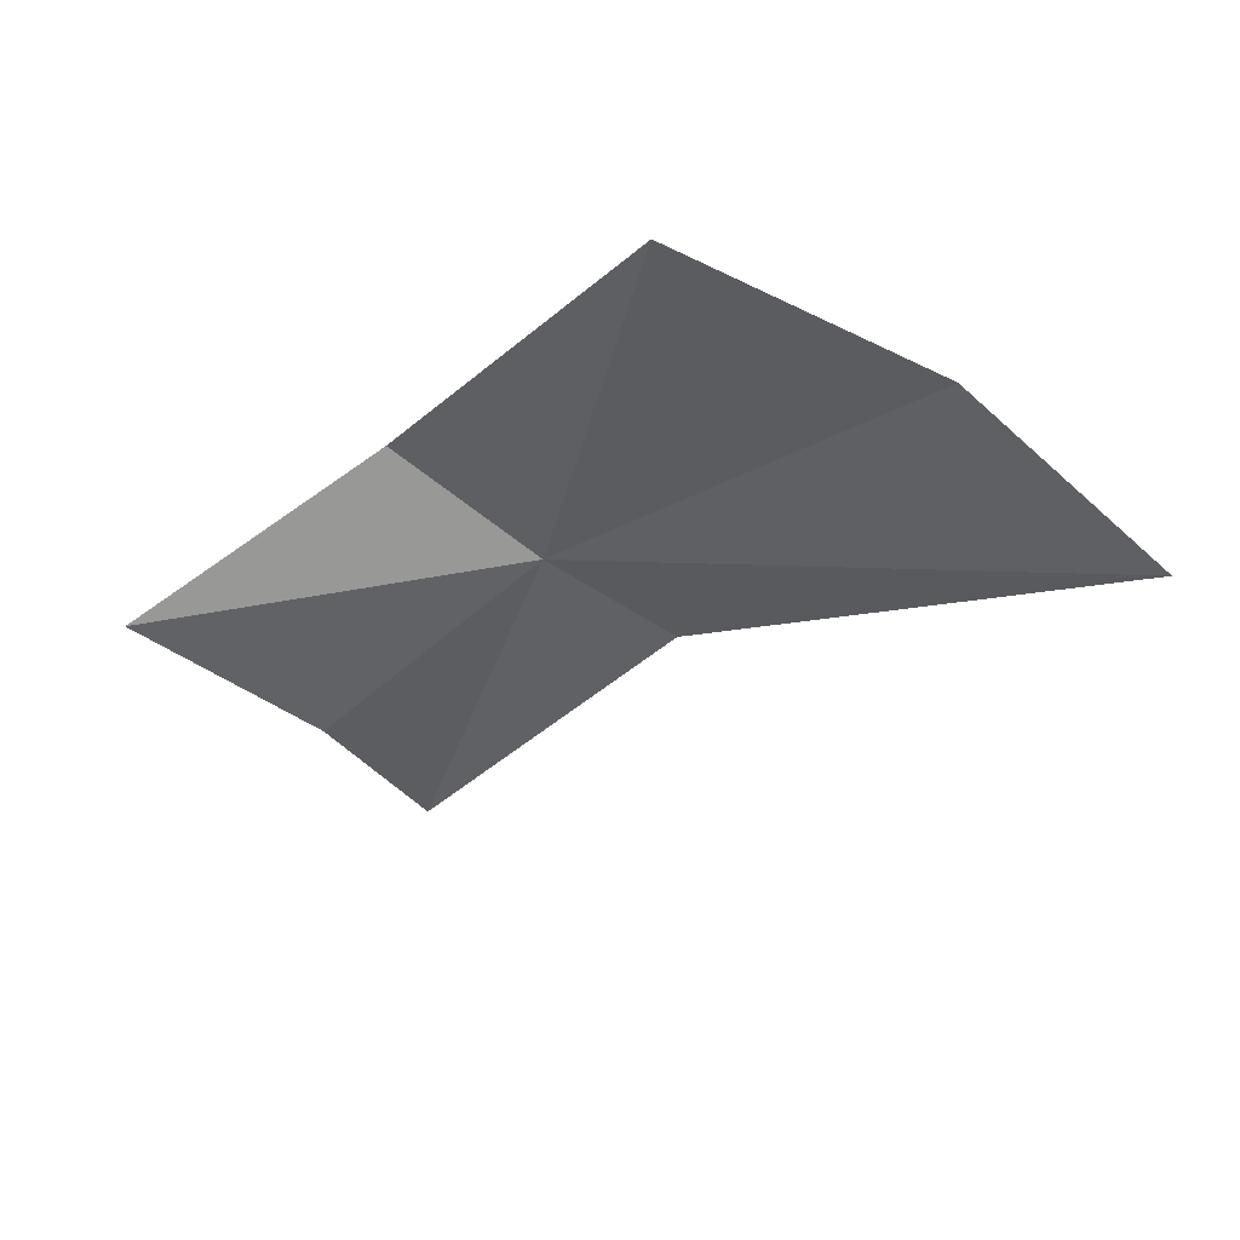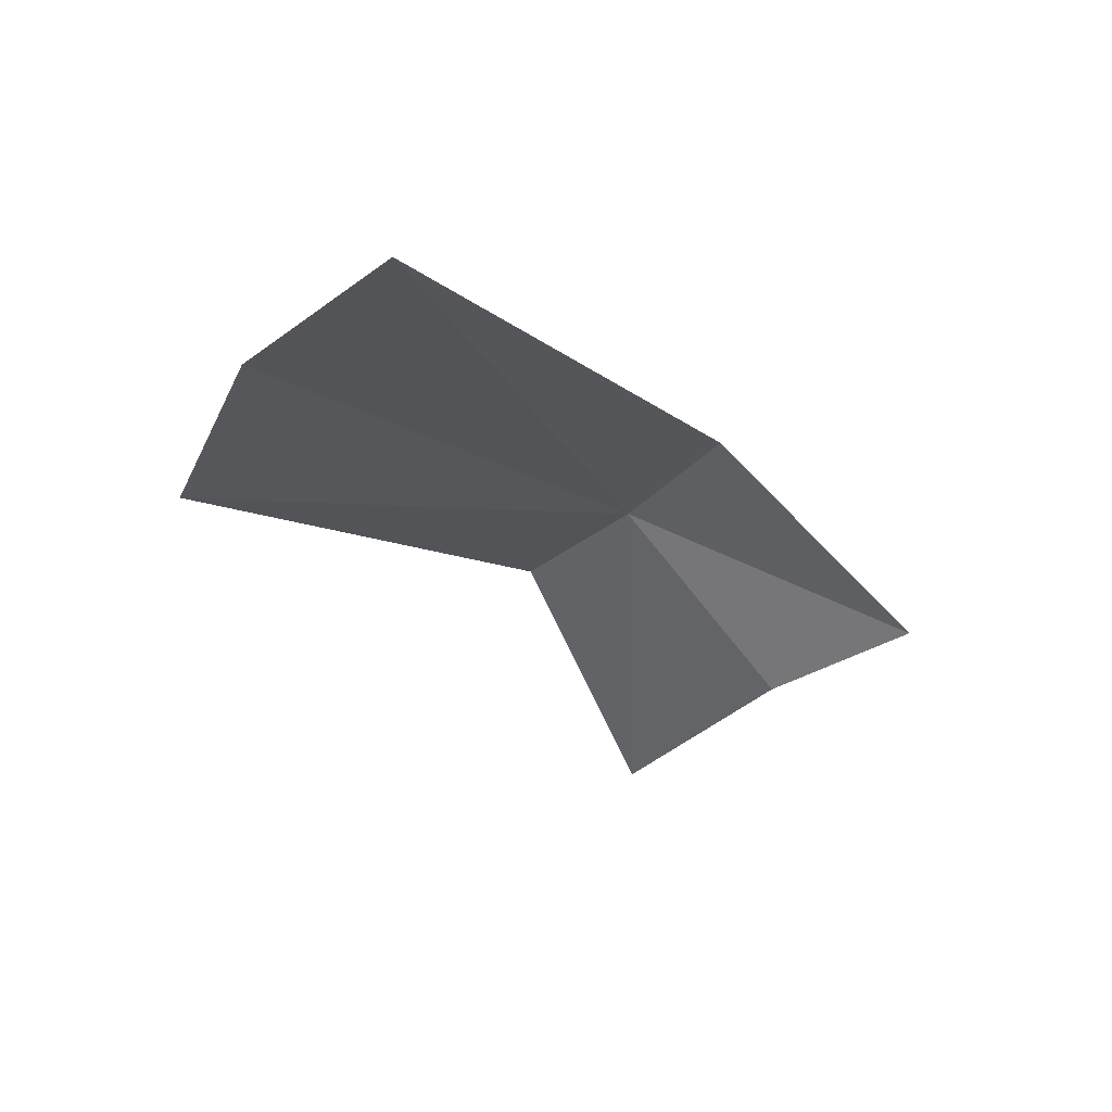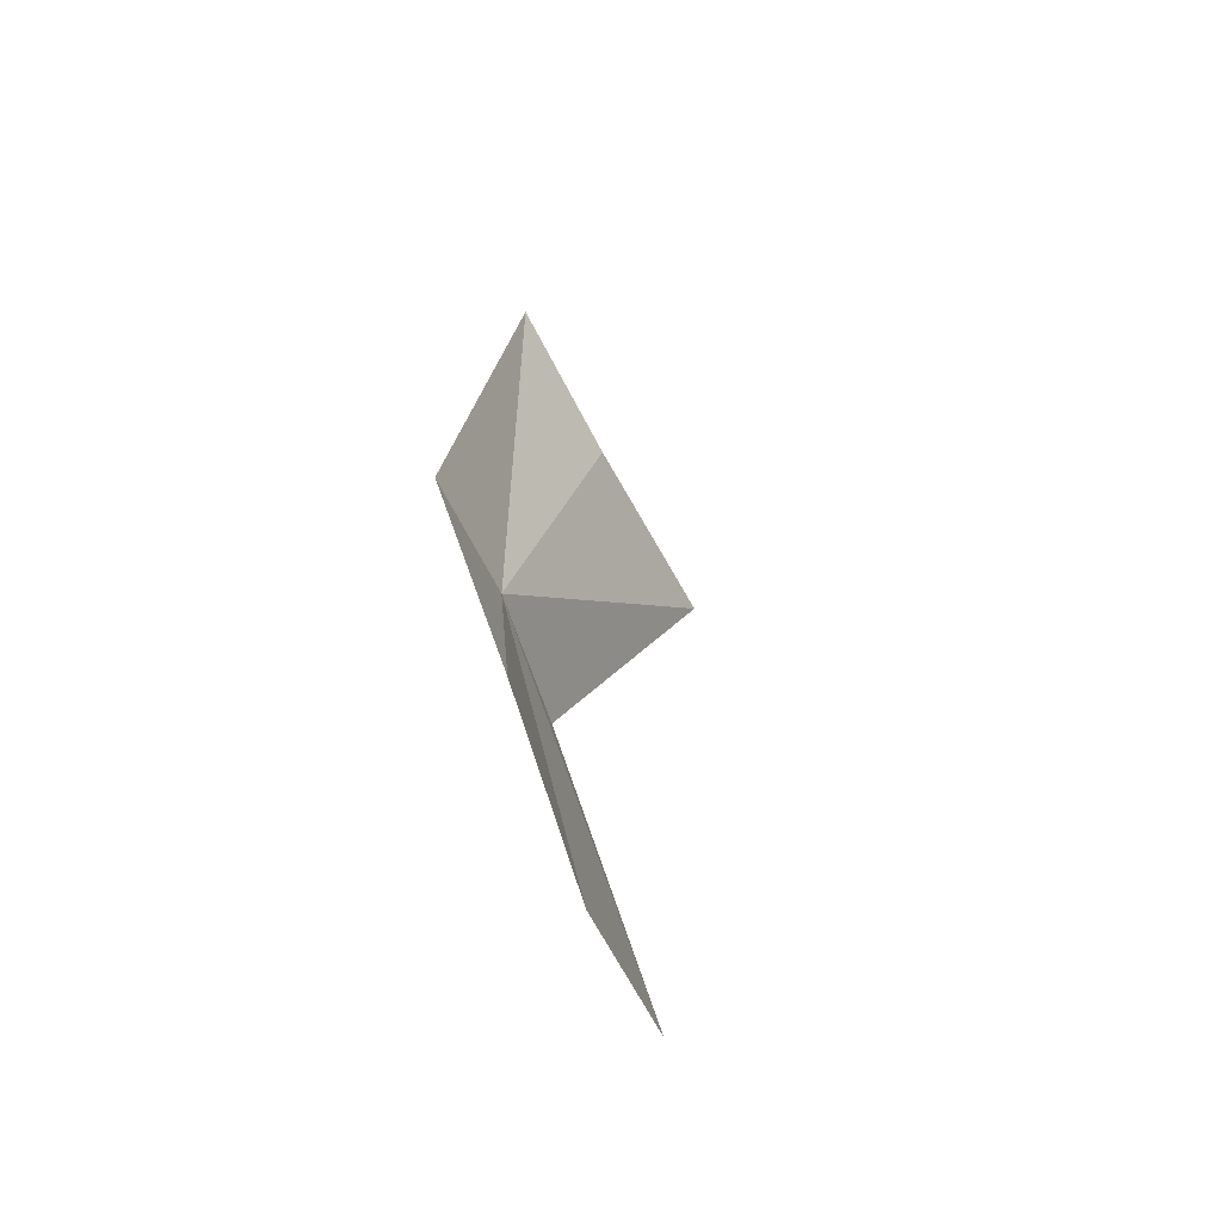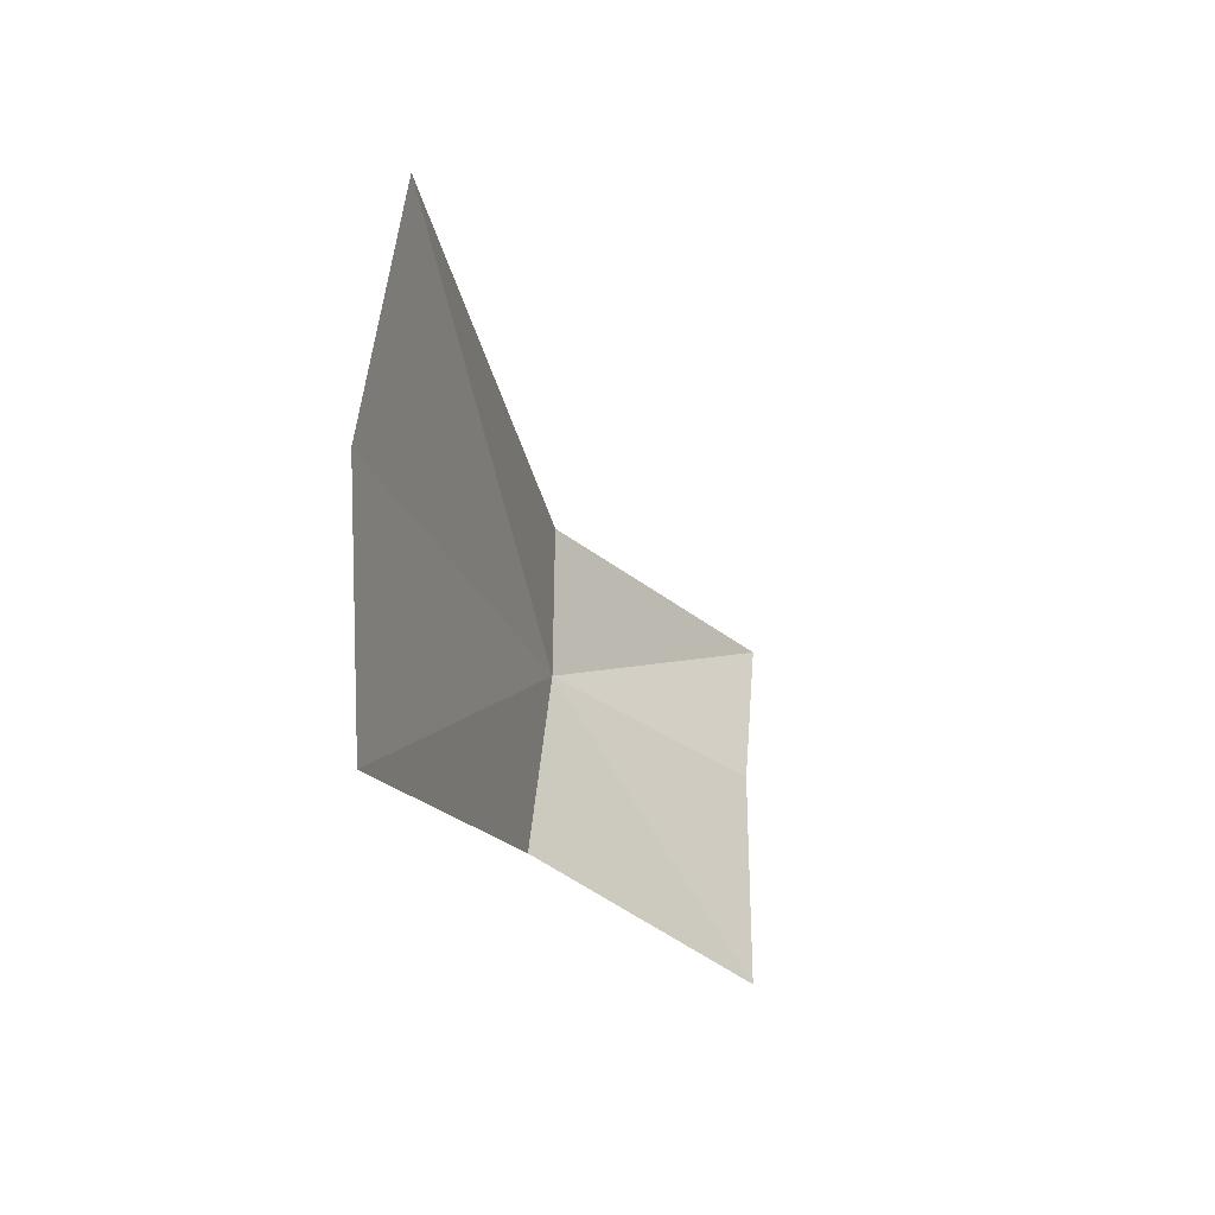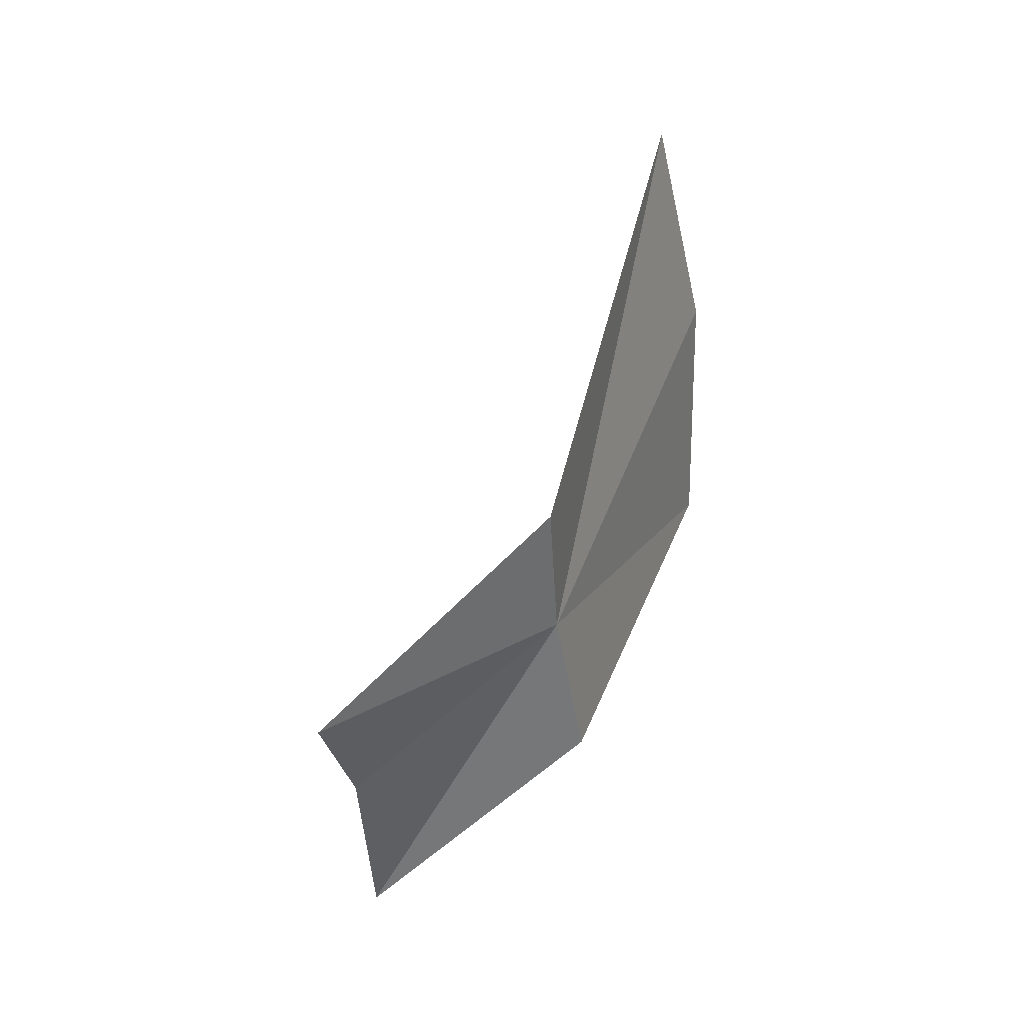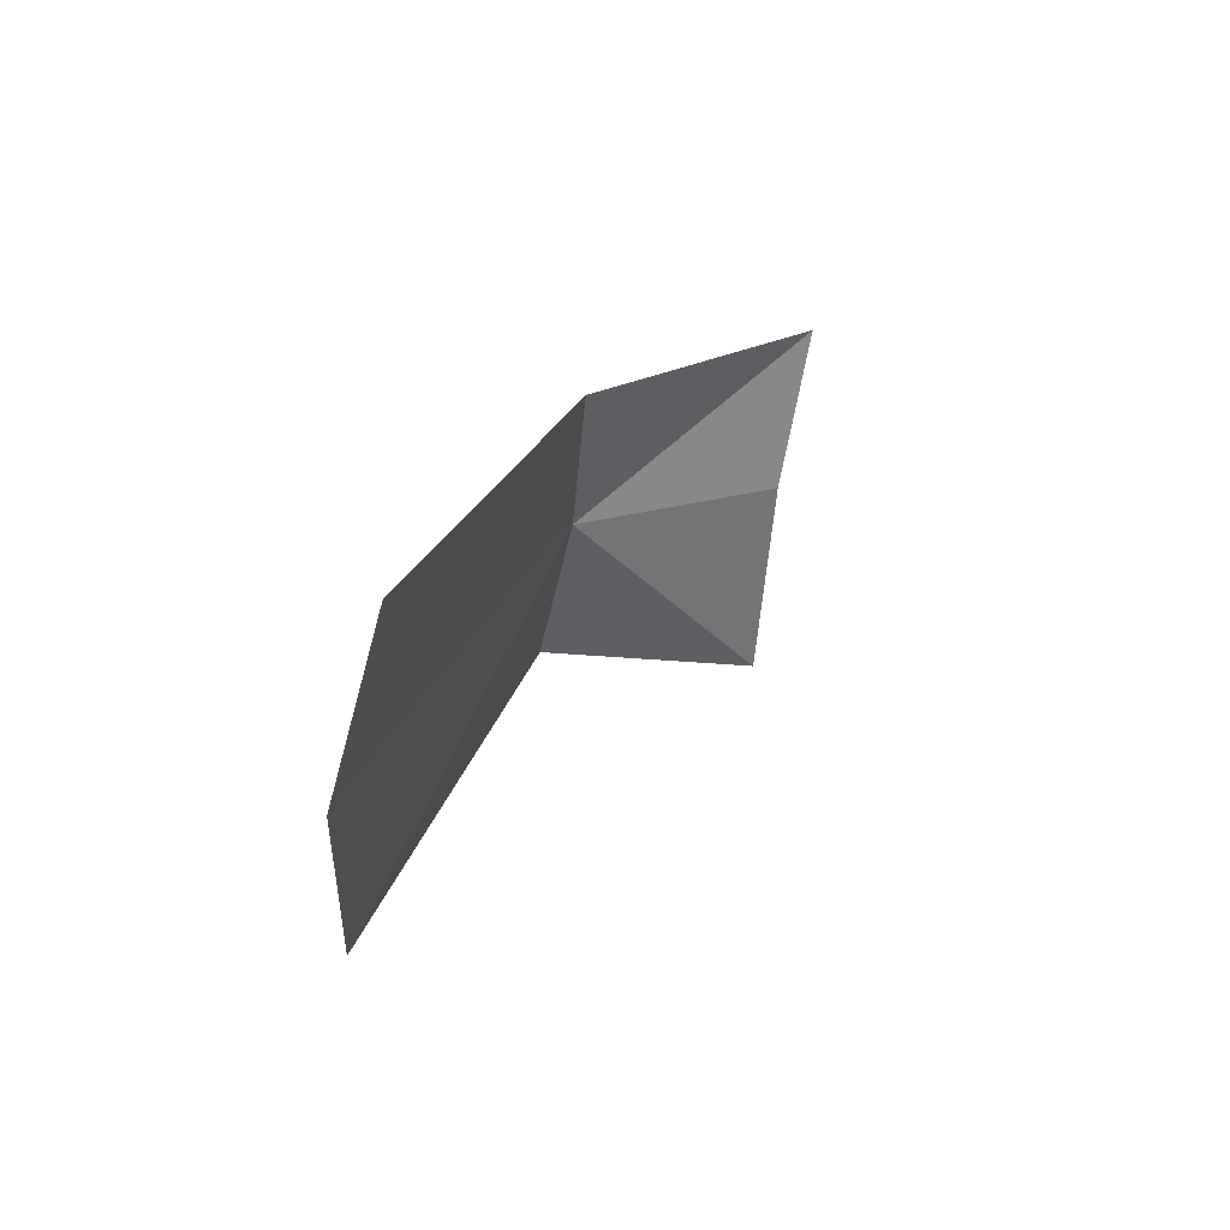
<metadata>
{"format":"obj","ext":"obj","renderer":"f3d","projection":"perspective","resolution":1024,"background":"white","views":[{"elev":54.4,"azim":113.6,"up":"+Z"},{"elev":70.5,"azim":88.5,"up":"+Y"},{"elev":74.4,"azim":-18.1,"up":"+Y"},{"elev":21.3,"azim":19.5,"up":"+Y"},{"elev":3.1,"azim":-156.6,"up":"+Y"},{"elev":79.6,"azim":26.6,"up":"+Y"}]}
</metadata>
<code>
v -26.33 -21.88 67.19
v -13.77 -40.33 66.81
v -25.51 -30.31 73.55
v -19.28 -26.46 49.02
v -28.17 -14.77 61.66
v -28.66 10.02 80.07
v -28.11 -1.455 89.24
v -25.76 -15.63 94.87
v -17.1 -31.24 57.64
f 1 2 3
f 1 5 4
f 1 6 5
f 1 7 6
f 1 8 7
f 1 9 2
f 1 4 9
f 1 3 8

</code>
